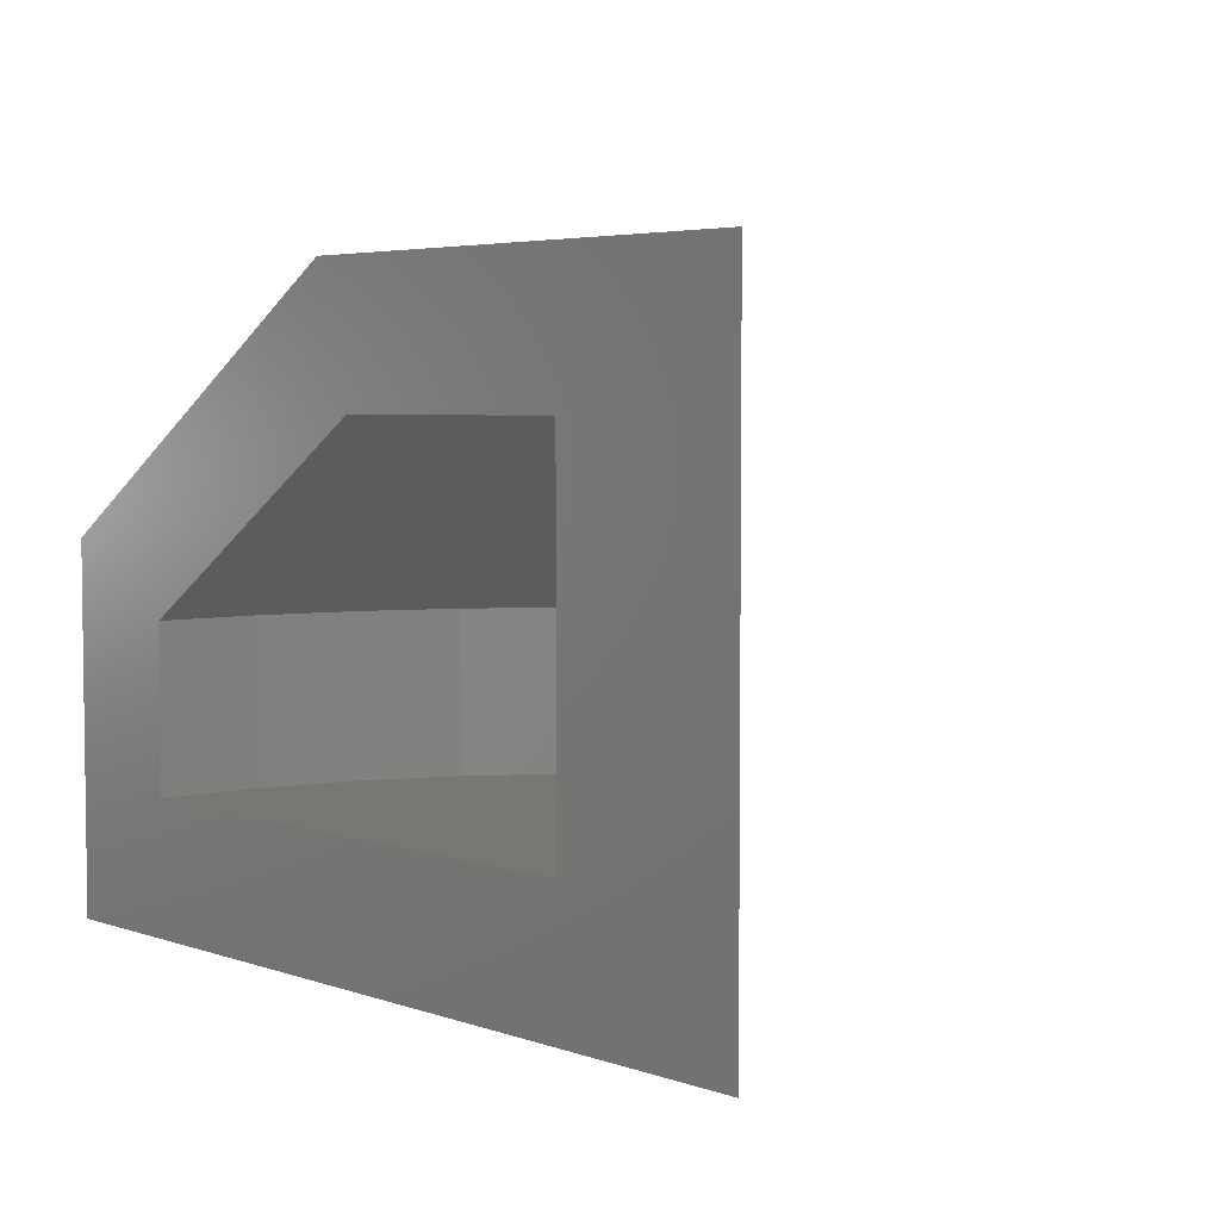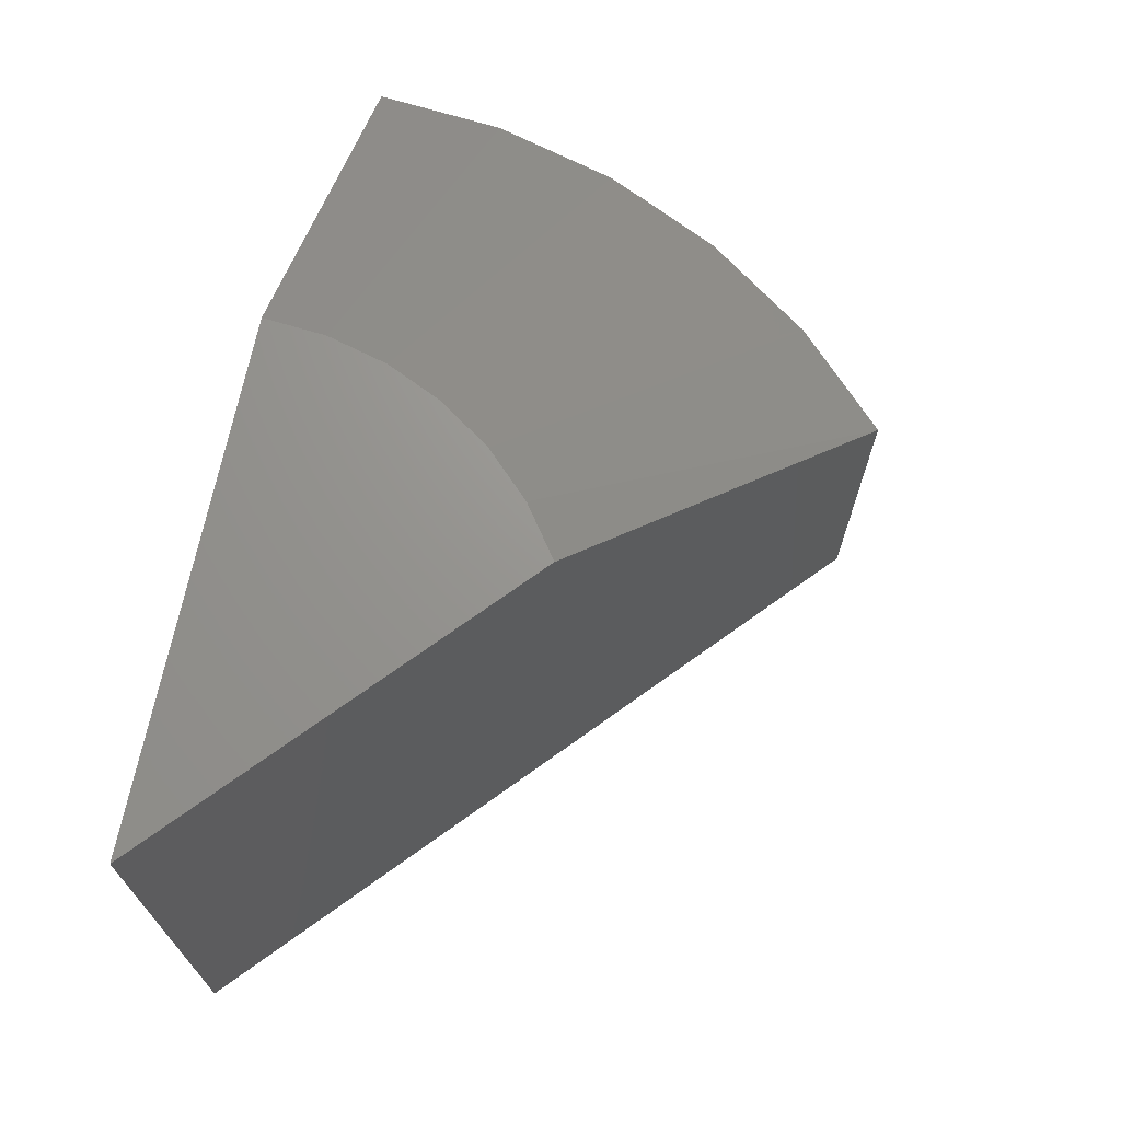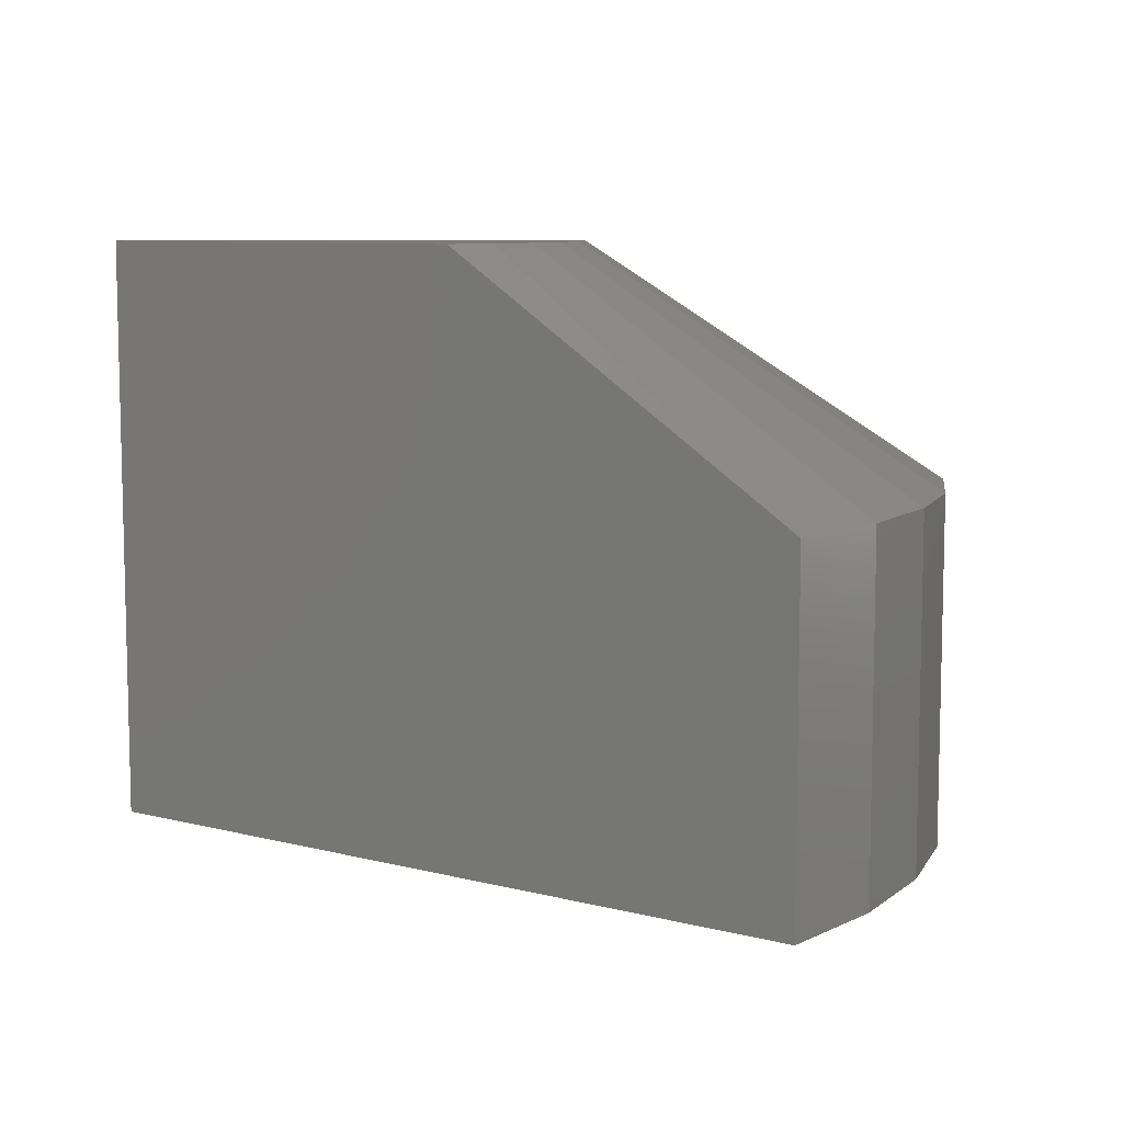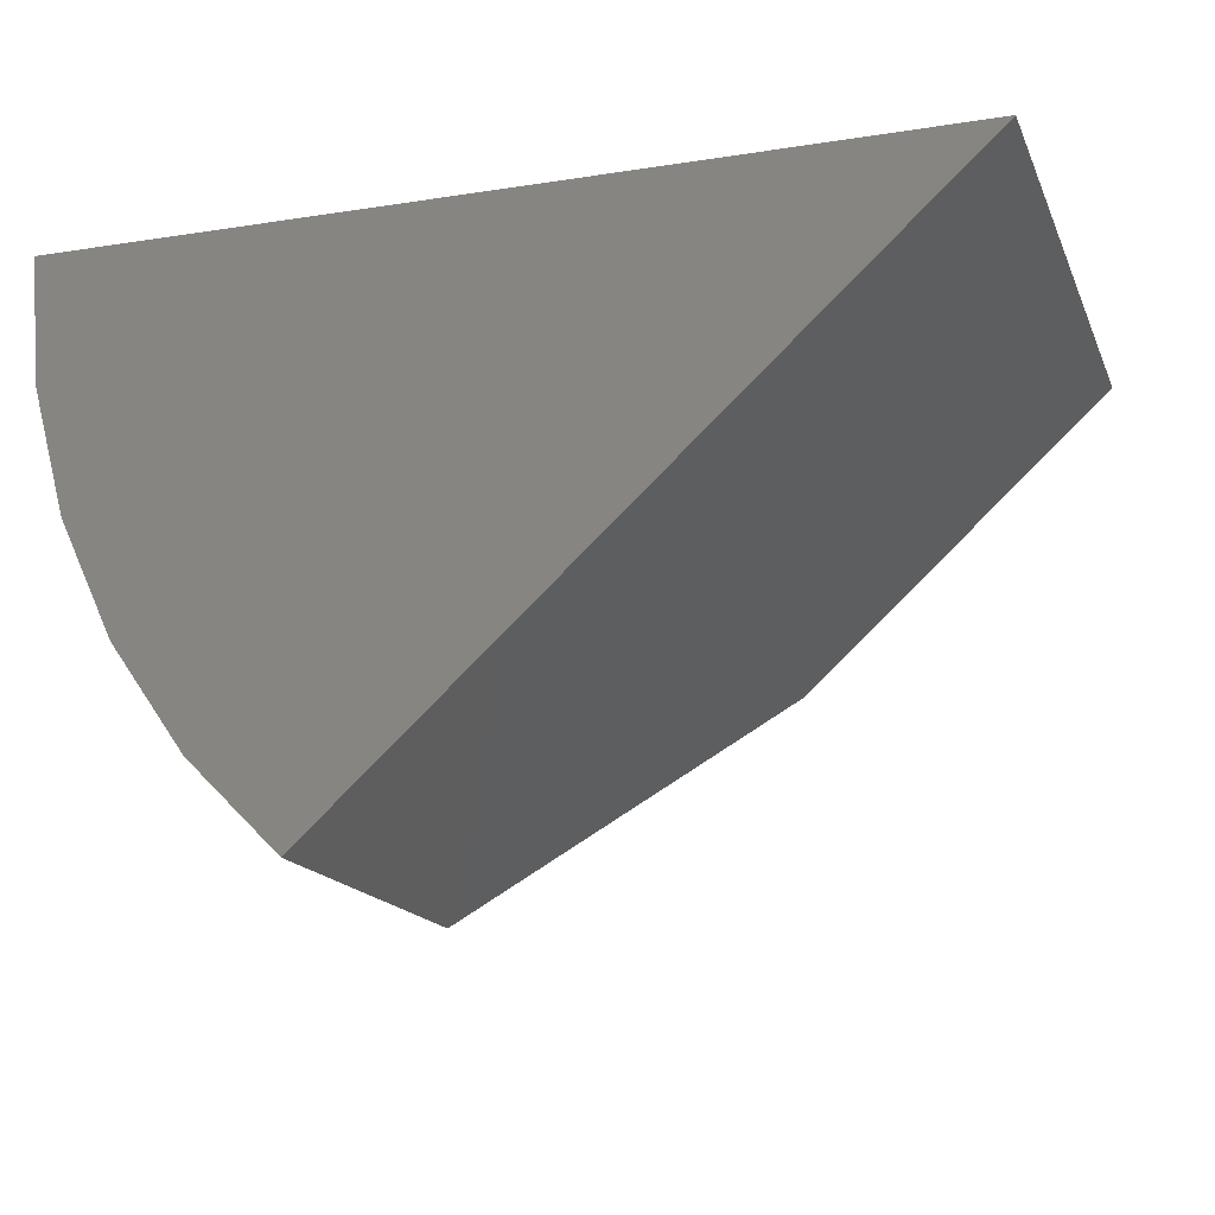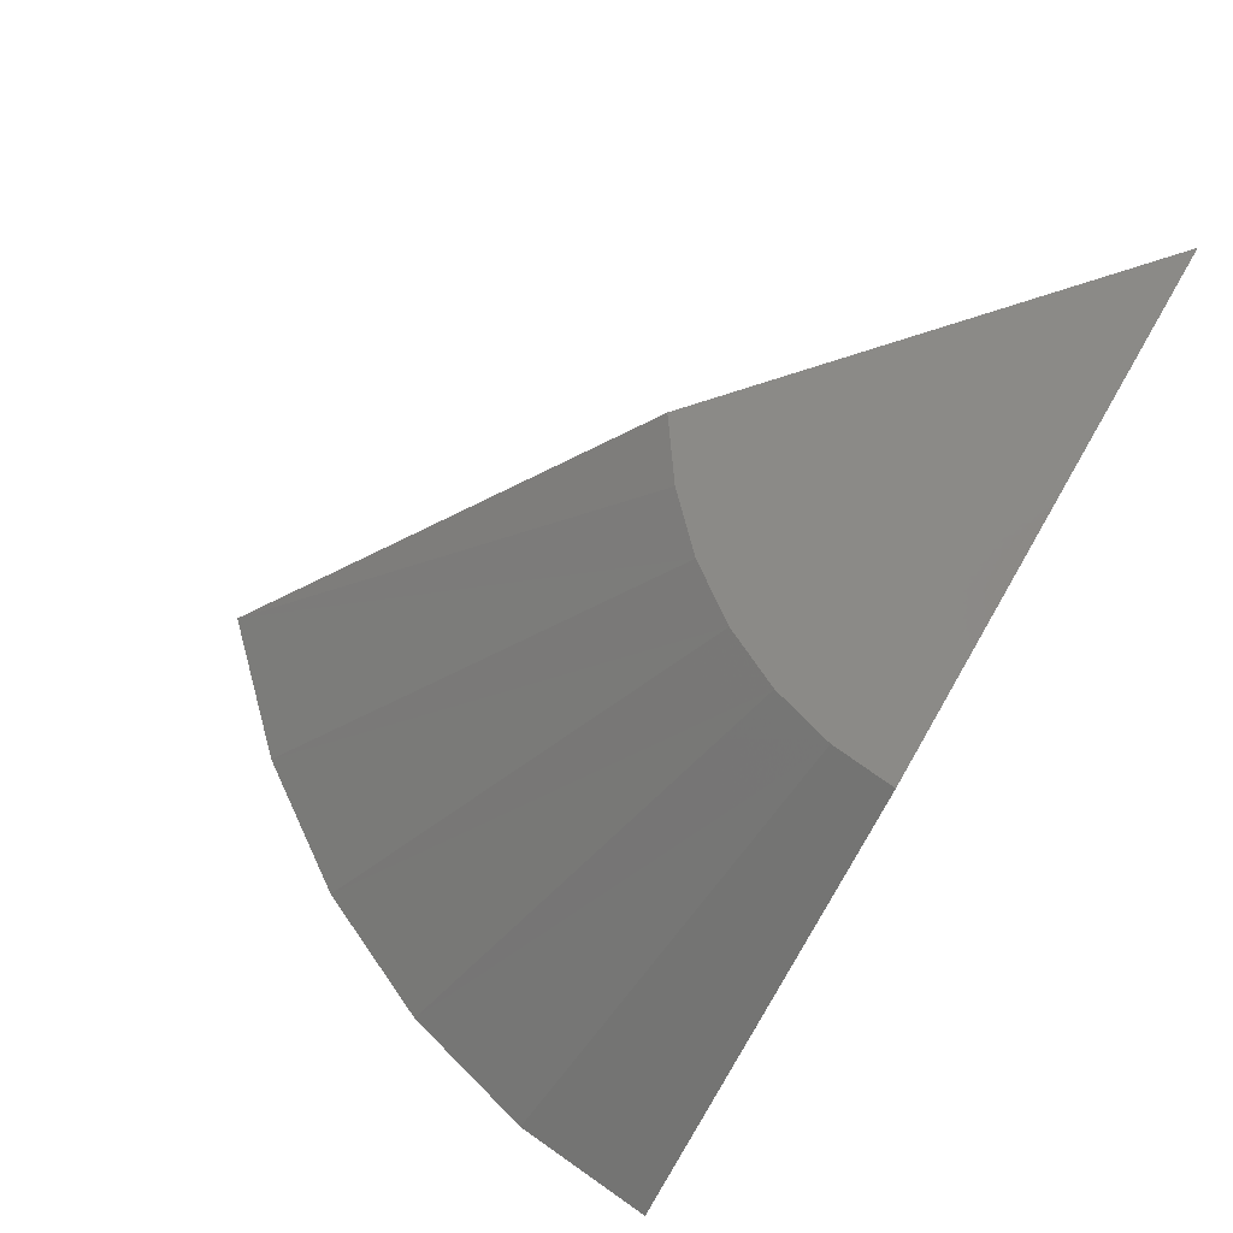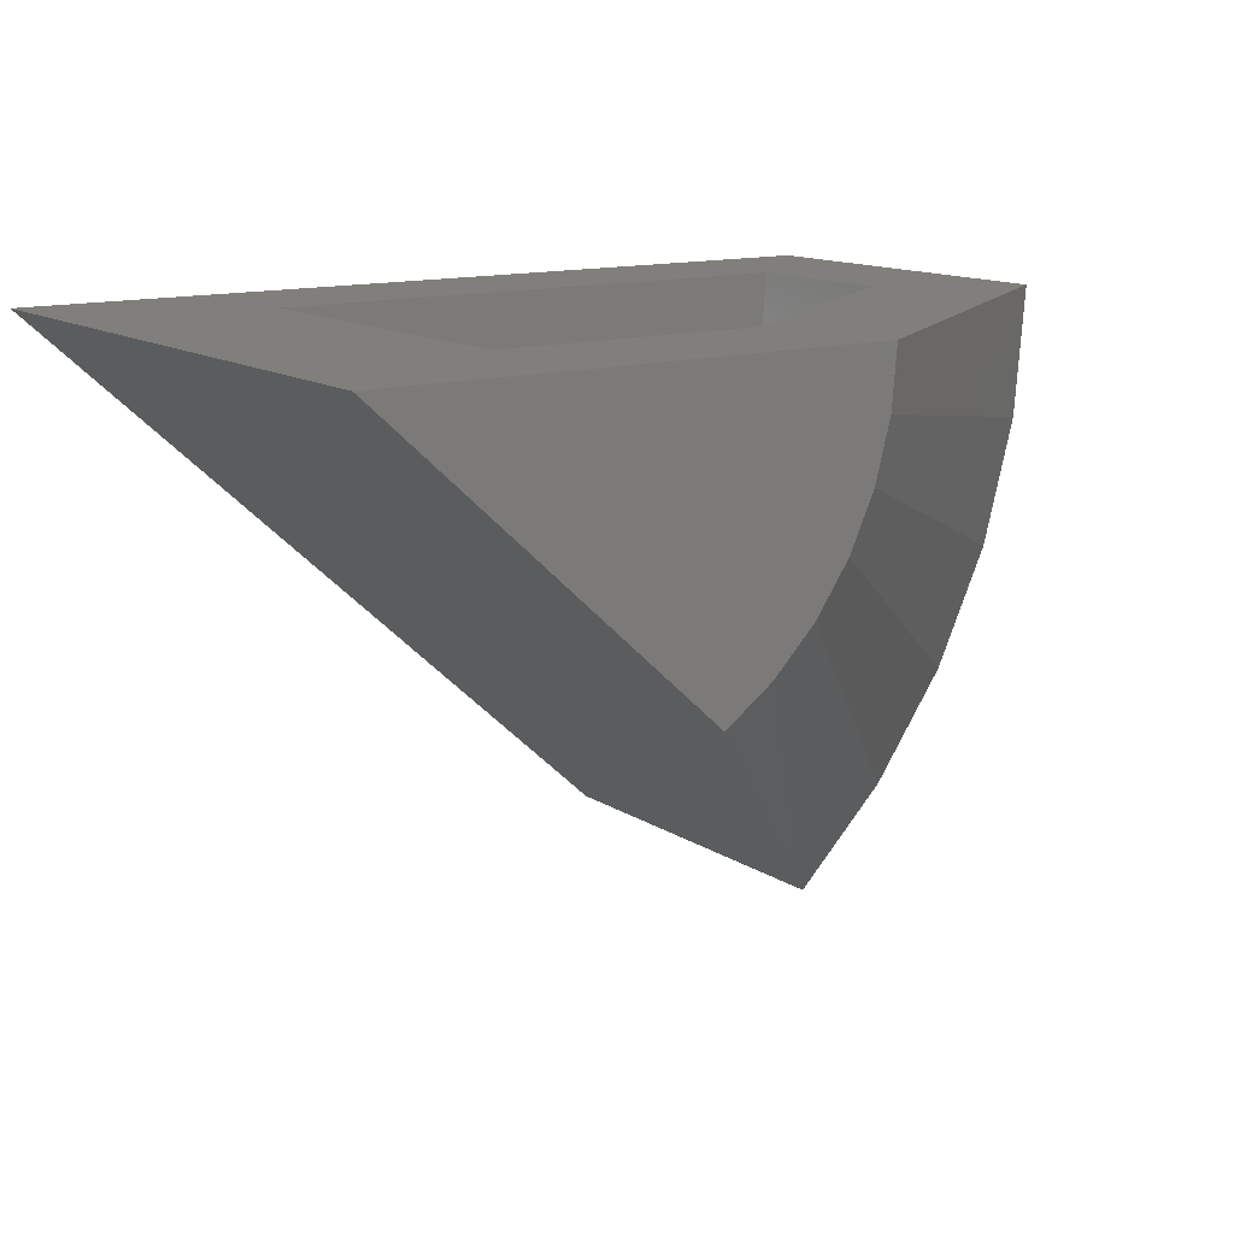
<metadata>
{"format":"stl","ext":"stl","renderer":"f3d","projection":"perspective","resolution":1024,"background":"white","views":[{"elev":4.6,"azim":-132.7,"up":"+Z"},{"elev":70.1,"azim":-78.2,"up":"+Z"},{"elev":8.4,"azim":-7.1,"up":"+Z"},{"elev":-16.5,"azim":-162.2,"up":"+Y"},{"elev":79.6,"azim":119.9,"up":"+Z"},{"elev":13.3,"azim":-34.9,"up":"+Y"}]}
</metadata>
<code>
# stl→obj: 38 verts, 72 faces
v -0.6346 6.362e-17 -0.07837
v -0.3795 7.555e-18 -0.7109
v -0.6346 -2.569e-17 -0.8828
v 0.3359 4.727e-17 -0.7109
v 0.5078 3.773e-17 -0.8828
v -0.3795 5.87e-17 -0.2502
v 0.01288 9.957e-17 -0.07837
v -0.0387 7.762e-17 -0.2502
v 0.5078 9.08e-17 -0.4048
v 0.3359 7.098e-17 -0.4973
v 0.1597 -0.4915 -0.7109
v 0.235 -0.382 -0.7109
v 0.2905 -0.2611 -0.7109
v 0.3245 -0.1325 -0.7109
v 0.2905 -0.2611 -0.4973
v 0.235 -0.382 -0.4973
v 0.1597 -0.4915 -0.4973
v 0.3245 -0.1325 -0.4973
v -0.04381 -0.06364 -0.2502
v -0.05901 -0.1257 -0.2502
v -0.08391 -0.1844 -0.2502
v -0.1179 -0.2385 -0.2502
v 0.4932 -0.1655 -0.8828
v 0.4498 -0.326 -0.8828
v 0.379 -0.4763 -0.8828
v 0.283 -0.612 -0.8828
v 0.1647 -0.7287 -0.8828
v 0.1647 -0.7287 -0.4048
v 0.283 -0.612 -0.4048
v 0.379 -0.4763 -0.4048
v 0.4498 -0.326 -0.4048
v 0.4932 -0.1655 -0.4048
v -0.09113 -0.2879 -0.07837
v -0.04685 -0.2241 -0.07837
v -0.01417 -0.1537 -0.07837
v 0.006068 -0.07805 -0.07837
v -0.1457 -0.3431 -0.07837
v -0.2089 -0.3881 -0.07837
f 1 2 3
f 3 2 4
f 3 4 5
f 2 1 6
f 6 1 7
f 6 7 8
f 8 7 9
f 8 9 10
f 10 9 5
f 10 5 4
f 2 11 12
f 2 12 13
f 2 13 14
f 2 14 4
f 15 12 16
f 16 12 11
f 16 11 17
f 12 15 13
f 13 15 18
f 13 18 14
f 14 18 10
f 14 10 4
f 15 19 18
f 18 19 8
f 18 8 10
f 19 15 20
f 20 15 16
f 20 16 21
f 21 16 17
f 21 17 22
f 6 8 19
f 6 19 20
f 6 20 21
f 6 21 22
f 17 11 22
f 22 11 2
f 22 2 6
f 3 5 23
f 3 23 24
f 3 24 25
f 3 25 26
f 3 26 27
f 28 27 29
f 29 27 26
f 29 26 30
f 30 26 25
f 30 25 31
f 31 25 24
f 31 24 32
f 32 24 23
f 32 23 9
f 9 23 5
f 33 29 34
f 34 29 30
f 34 30 35
f 35 30 31
f 35 31 36
f 36 31 32
f 36 32 7
f 7 32 9
f 29 33 28
f 28 33 37
f 28 37 38
f 1 38 37
f 1 37 33
f 1 33 34
f 1 34 35
f 1 35 36
f 1 36 7
f 1 3 38
f 38 3 27
f 38 27 28

</code>
